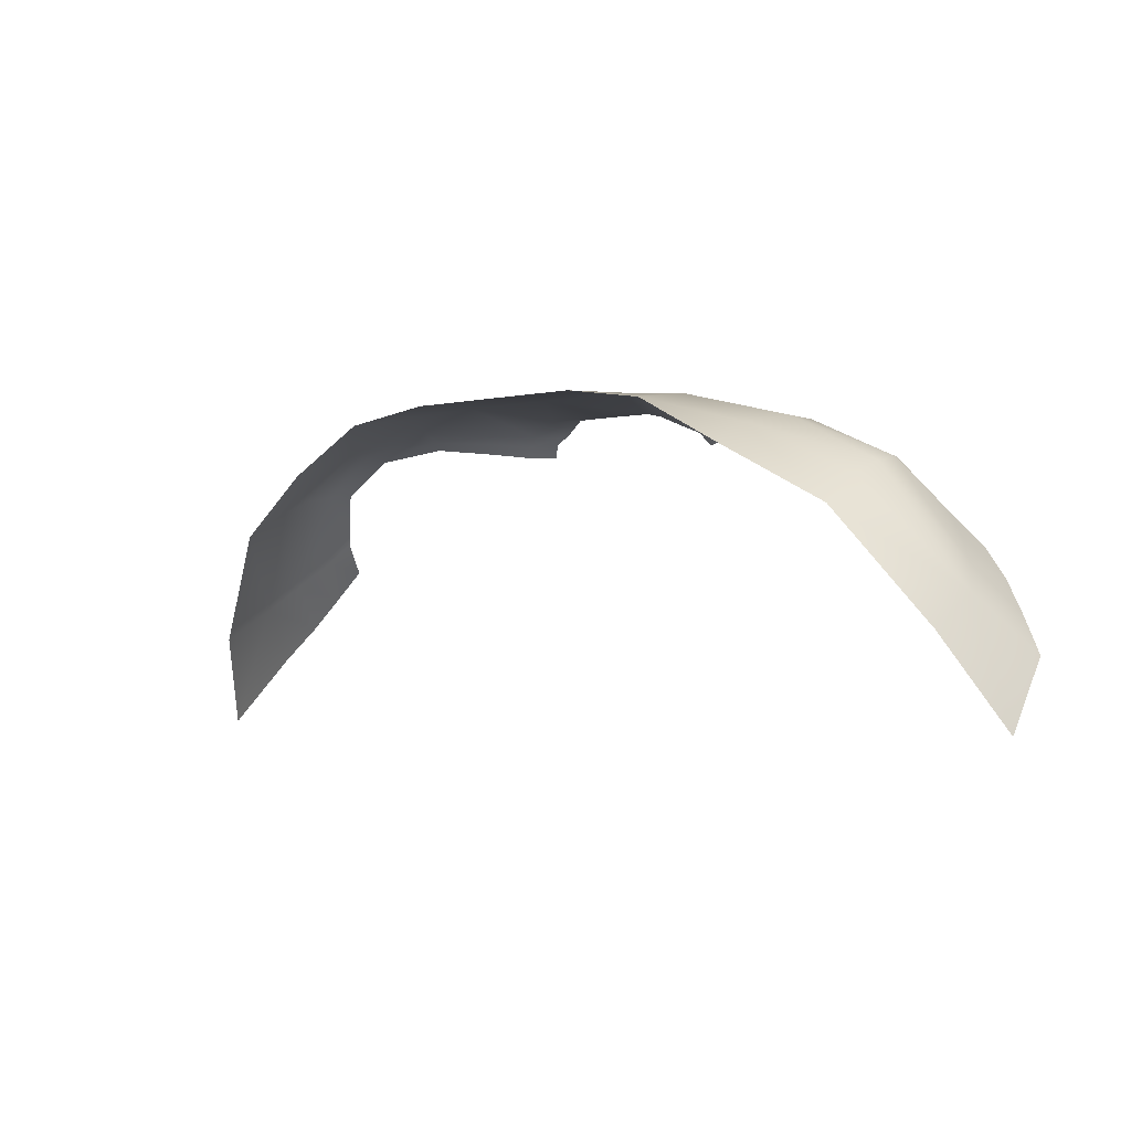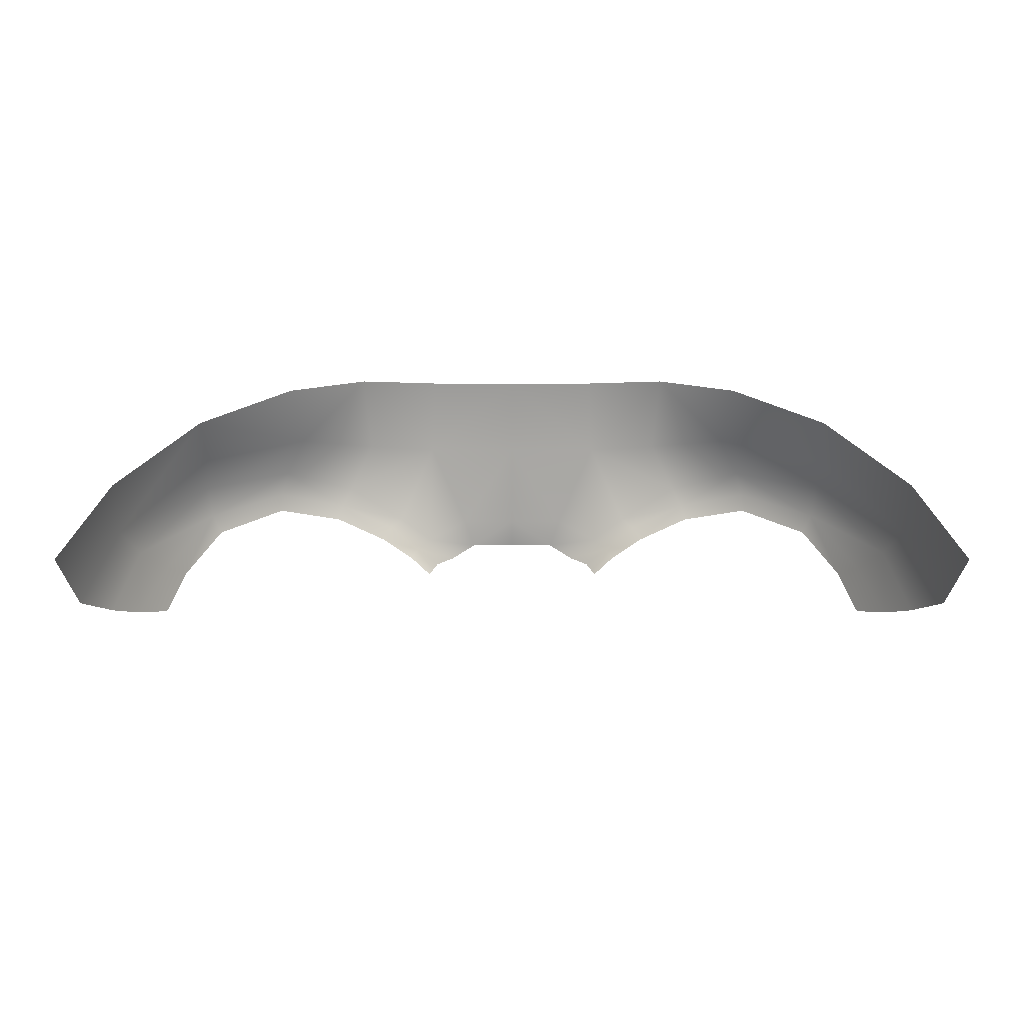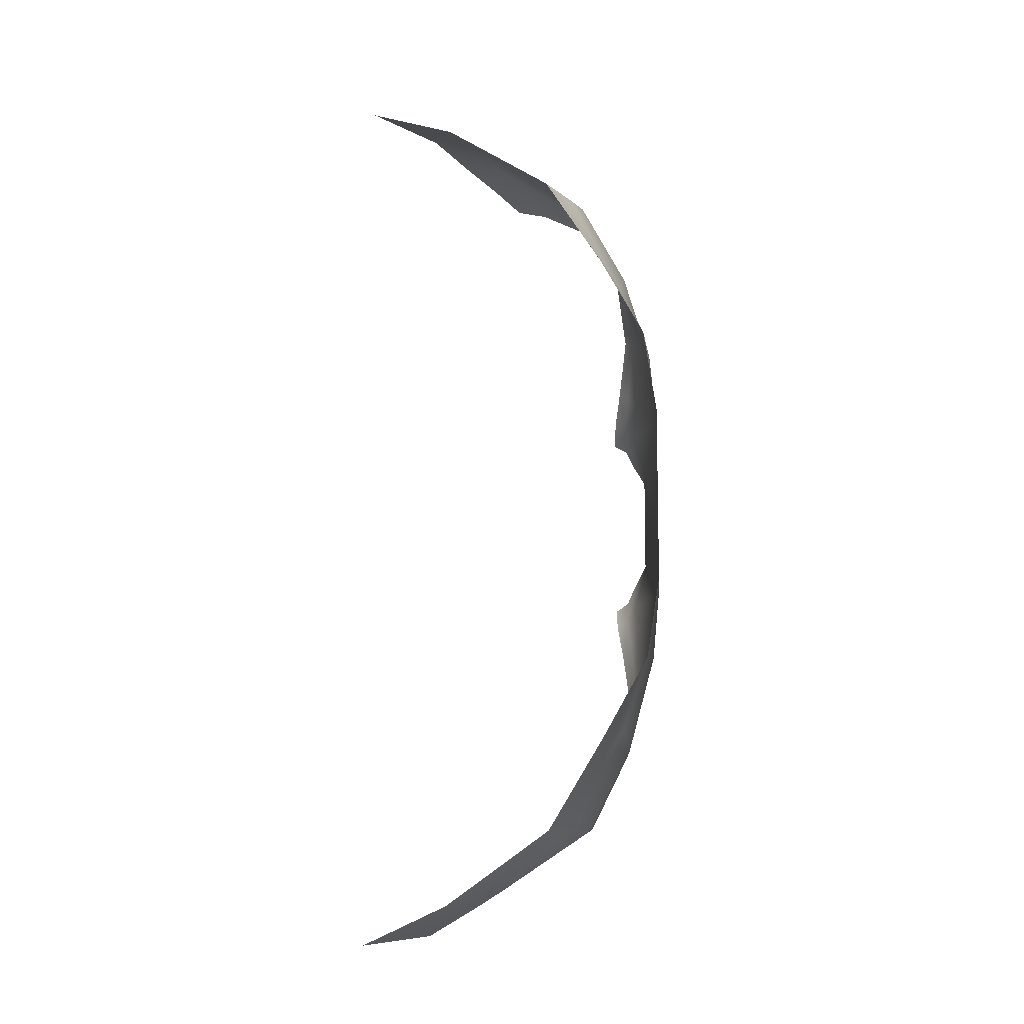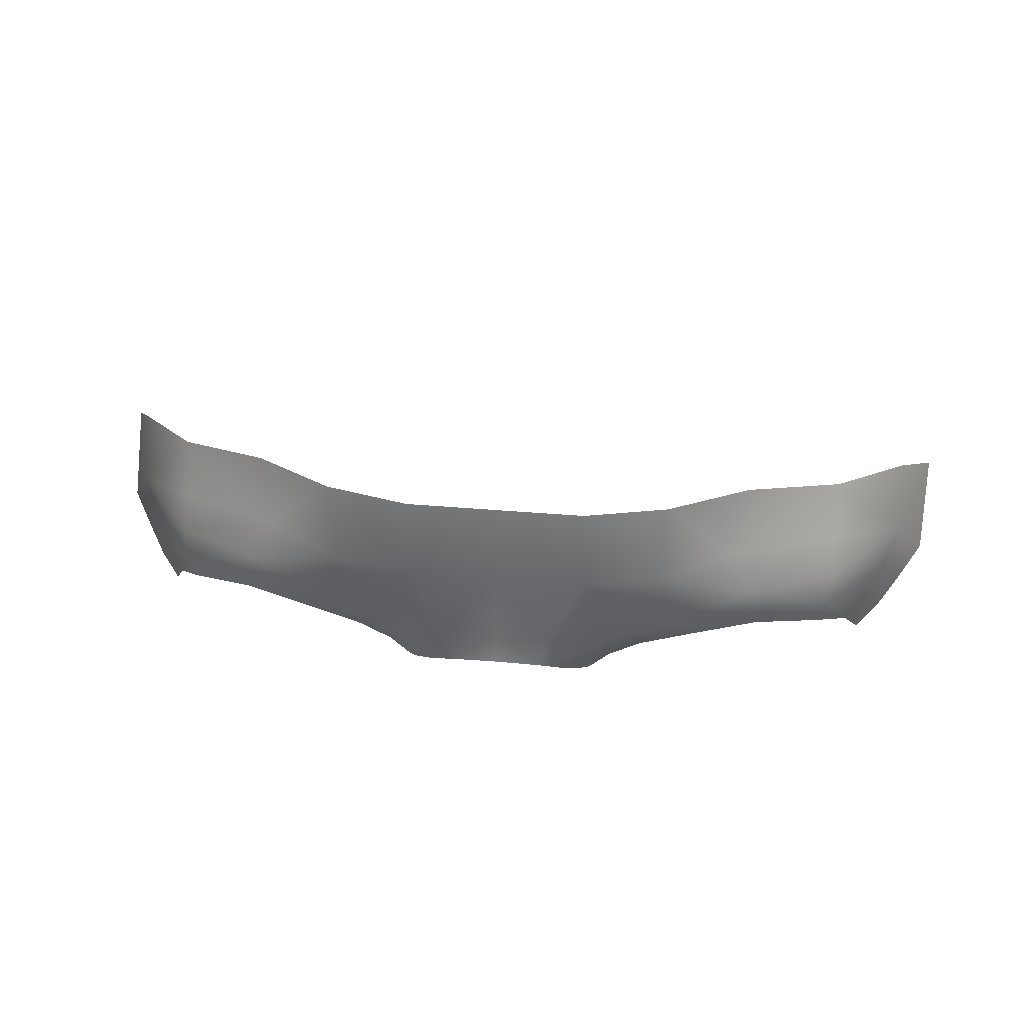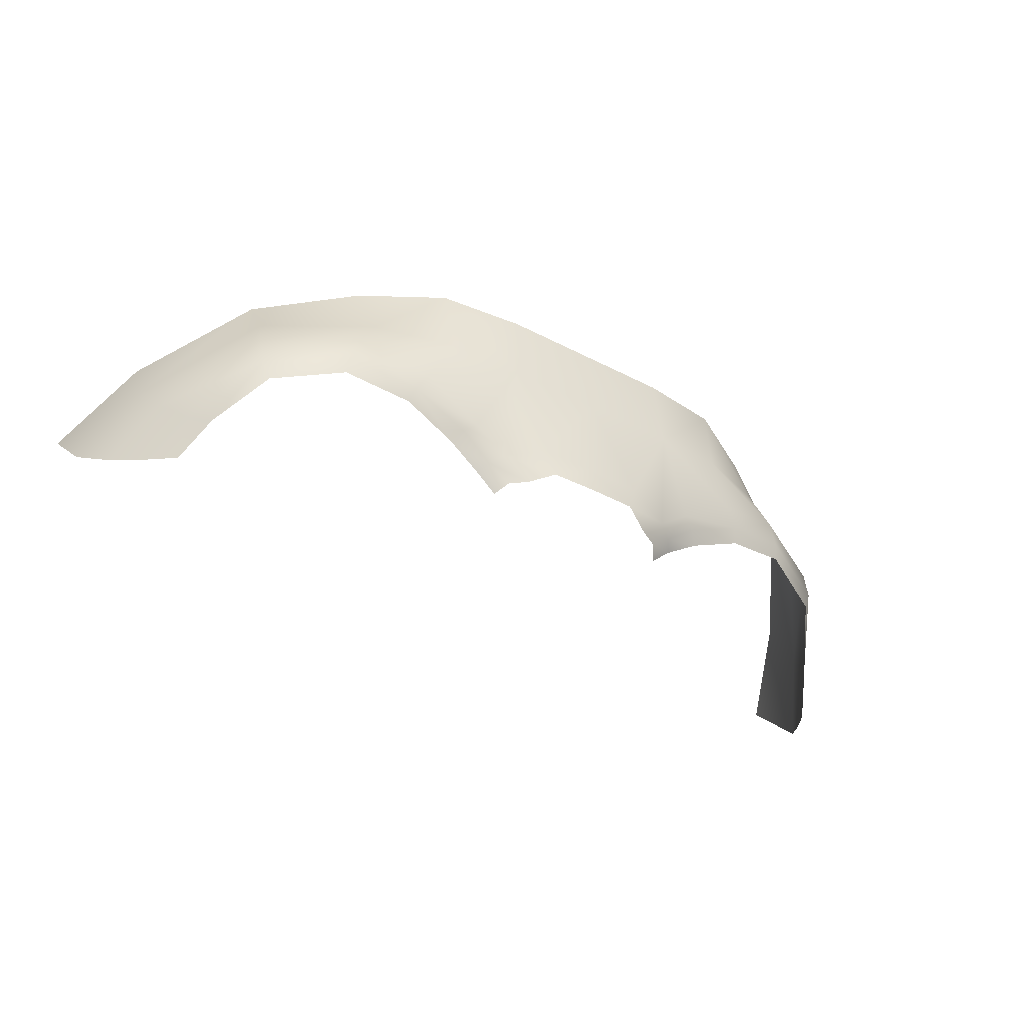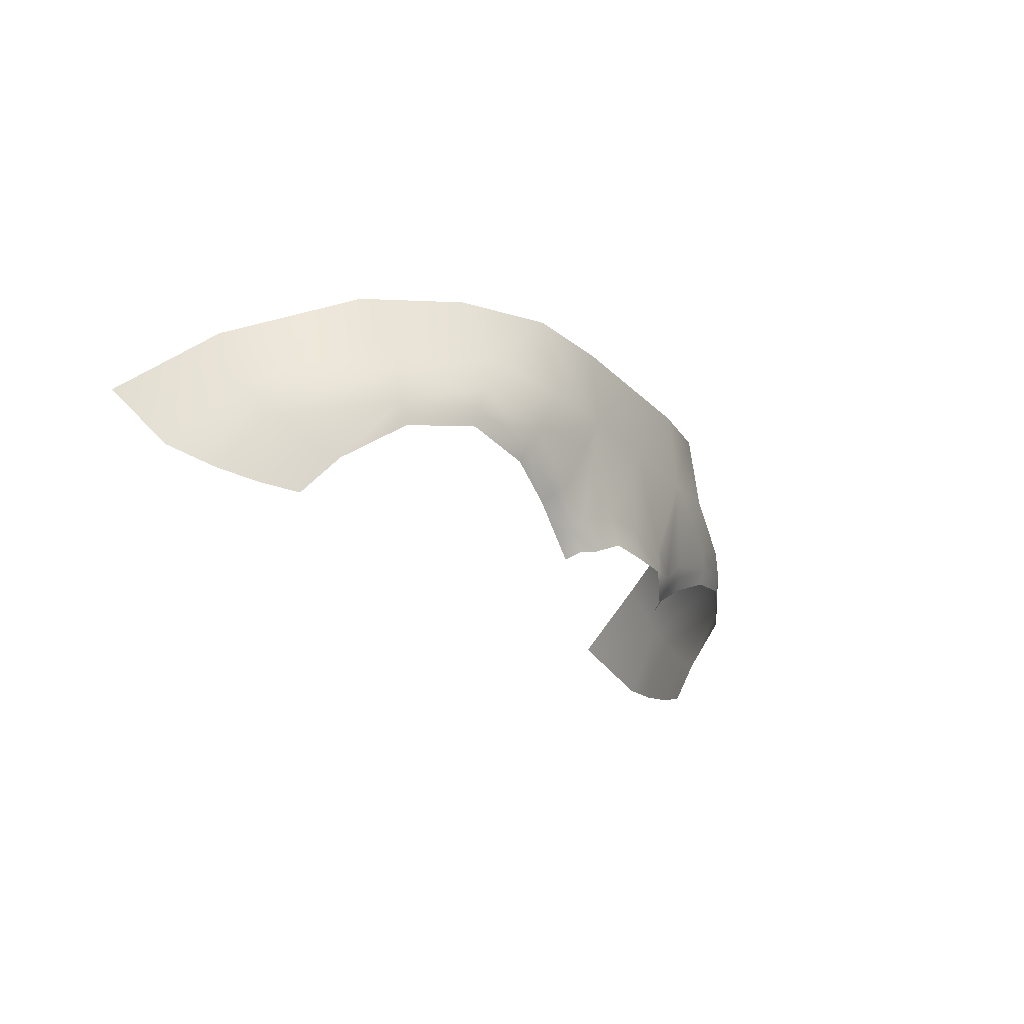
<metadata>
{"format":"obj","ext":"obj","renderer":"f3d","projection":"perspective","resolution":1024,"background":"white","views":[{"elev":-3.1,"azim":37.6,"up":"+Y"},{"elev":15.7,"azim":-0.0,"up":"+Z"},{"elev":79.8,"azim":90.0,"up":"+Z"},{"elev":36.3,"azim":-173.5,"up":"+Z"},{"elev":-41.1,"azim":147.6,"up":"+Z"},{"elev":-22.1,"azim":120.8,"up":"+Z"}]}
</metadata>
<code>
g EyebrowF:0
v -0.8879 7.663 8.607
v -0.5275 7.593 7.791
v -0.9178 7.494 7.608
v -1.234 7.495 7.847
v -4.021 5.831 8.177
v -3.258 6.791 8.697
v -3.286 6.928 8.354
v -3.87 6.083 7.886
v -4.106 5.665 7.396
v -2.281 7.28 8.799
v -2.475 7.361 8.413
v -4.344 5.32 7.589
v -4.4 4.677 8.247
v -3.994 5.521 8.762
v -1.885 7.466 8.011
v -1.347 7.433 7.766
v -1.437 7.35 7.656
v -1.928 7.403 7.871
v -2.542 7.344 8.17
v -3.259 6.993 8.028
v -3.663 6.343 7.634
v -2.551 7.31 7.999
v -1.623 7.476 9.423
v -0.8444 7.603 9.374
v -1.56 7.596 8.66
v -1.791 7.518 8.191
v -2.375 7.053 9.407
v -3.268 6.522 9.171
v -3.18 7.006 7.835
v -3.503 6.542 7.508
v -1.051 7.406 7.522
v -1.121 7.311 7.449
v -3.898 5.971 7.267
v -3.667 6.256 7.185
v 8.635e-06 7.663 8.609
v 8.385e-06 7.593 7.797
v 7.115e-06 7.603 9.373
v -0.4313 7.627 7.501
v -0.667 7.507 7.384
v -0.8386 7.432 7.338
v -0.9213 7.311 7.258
v 8.141e-06 7.628 7.508
v 0.8879 7.663 8.607
v 1.234 7.495 7.847
v 0.9178 7.494 7.608
v 0.5275 7.593 7.791
v 4.021 5.831 8.177
v 3.87 6.083 7.886
v 3.286 6.928 8.354
v 3.258 6.791 8.697
v 4.106 5.665 7.396
v 2.281 7.28 8.799
v 2.475 7.361 8.413
v 3.995 5.521 8.762
v 4.4 4.677 8.247
v 4.344 5.32 7.589
v 1.885 7.466 8.011
v 1.928 7.403 7.871
v 1.437 7.35 7.656
v 1.347 7.433 7.766
v 3.259 6.993 8.028
v 2.542 7.344 8.17
v 3.663 6.343 7.634
v 2.551 7.31 7.999
v 1.623 7.476 9.423
v 1.56 7.596 8.66
v 0.8444 7.603 9.374
v 1.791 7.518 8.191
v 2.375 7.053 9.407
v 3.268 6.522 9.171
v 3.18 7.006 7.835
v 3.503 6.542 7.508
v 1.121 7.311 7.449
v 1.051 7.406 7.522
v 3.898 5.971 7.267
v 3.667 6.256 7.185
v 8.385e-06 7.593 7.797
v 8.635e-06 7.663 8.609
v 7.115e-06 7.603 9.373
v 0.667 7.507 7.384
v 0.4313 7.627 7.501
v 0.9213 7.311 7.258
v 0.8386 7.432 7.338
v 8.141e-06 7.628 7.508
v -0.8879 7.663 8.607
v -1.234 7.495 7.847
v -0.9178 7.494 7.608
v -0.5275 7.593 7.791
v -4.021 5.831 8.177
v -3.87 6.083 7.886
v -3.286 6.928 8.354
v -3.258 6.791 8.697
v -4.106 5.665 7.396
v -2.281 7.28 8.799
v -2.475 7.361 8.413
v -3.994 5.521 8.762
v -4.4 4.677 8.247
v -4.344 5.32 7.589
v -1.885 7.466 8.011
v -1.928 7.403 7.871
v -1.437 7.35 7.656
v -1.347 7.433 7.766
v -3.259 6.993 8.028
v -2.542 7.344 8.17
v -3.663 6.343 7.634
v -2.551 7.31 7.999
v -1.623 7.476 9.423
v -1.56 7.596 8.66
v -0.8444 7.603 9.374
v -1.791 7.518 8.191
v -2.375 7.053 9.407
v -3.268 6.522 9.171
v -3.18 7.006 7.835
v -3.503 6.542 7.508
v -1.121 7.311 7.449
v -1.051 7.406 7.522
v -3.898 5.971 7.267
v -3.667 6.256 7.185
v 8.385e-06 7.593 7.797
v 8.635e-06 7.663 8.609
v 7.115e-06 7.603 9.373
v -0.667 7.507 7.384
v -0.4313 7.627 7.501
v -0.9213 7.311 7.258
v -0.8386 7.432 7.338
v 8.141e-06 7.628 7.508
v 0.8879 7.663 8.607
v 0.5275 7.593 7.791
v 0.9178 7.494 7.608
v 1.234 7.495 7.847
v 4.021 5.831 8.177
v 3.258 6.791 8.697
v 3.286 6.928 8.354
v 3.87 6.083 7.886
v 4.106 5.665 7.396
v 2.281 7.28 8.799
v 2.475 7.361 8.413
v 4.344 5.32 7.589
v 4.4 4.677 8.247
v 3.995 5.521 8.762
v 1.885 7.466 8.011
v 1.347 7.433 7.766
v 1.437 7.35 7.656
v 1.928 7.403 7.871
v 2.542 7.344 8.17
v 3.259 6.993 8.028
v 3.663 6.343 7.634
v 2.551 7.31 7.999
v 1.623 7.476 9.423
v 0.8444 7.603 9.374
v 1.56 7.596 8.66
v 1.791 7.518 8.191
v 2.375 7.053 9.407
v 3.268 6.522 9.171
v 3.18 7.006 7.835
v 3.503 6.542 7.508
v 1.051 7.406 7.522
v 1.121 7.311 7.449
v 3.898 5.971 7.267
v 3.667 6.256 7.185
v 8.635e-06 7.663 8.609
v 8.385e-06 7.593 7.797
v 7.115e-06 7.603 9.373
v 0.4313 7.627 7.501
v 0.667 7.507 7.384
v 0.8386 7.432 7.338
v 0.9213 7.311 7.258
v 8.141e-06 7.628 7.508
f 110 85 108
f 127 152 151
f 160 159 147
f 159 135 134
f 135 138 131
f 162 168 164
f 164 128 162
f 165 166 157
f 157 129 165
f 166 167 158
f 158 157 166
f 164 165 129
f 129 128 164
f 163 161 127
f 127 150 163
f 161 162 128
f 128 127 161
f 154 132 131
f 131 140 154
f 147 156 160
f 159 134 147
f 157 142 130
f 130 129 157
f 157 158 143
f 143 142 157
f 146 155 156
f 156 147 146
f 148 155 146
f 146 145 148
f 136 132 154
f 154 153 136
f 151 152 137
f 137 136 151
f 141 145 137
f 137 152 141
f 149 151 136
f 136 153 149
f 130 142 141
f 141 152 130
f 130 152 127
f 127 151 149
f 149 150 127
f 148 145 141
f 141 144 148
f 146 147 134
f 134 133 146
f 146 133 137
f 137 145 146
f 143 144 141
f 141 142 143
f 139 140 131
f 131 138 139
f 133 132 136
f 136 137 133
f 134 135 131
f 133 134 131
f 131 132 133
f 129 130 127
f 127 128 129
f 118 105 117
f 117 90 93
f 93 89 98
f 119 88 123
f 123 126 119
f 122 87 116
f 116 125 122
f 125 116 115
f 115 124 125
f 123 88 87
f 87 122 123
f 121 109 85
f 85 120 121
f 120 85 88
f 88 119 120
f 112 96 89
f 89 92 112
f 105 118 114
f 117 105 90
f 116 87 86
f 86 102 116
f 116 102 101
f 101 115 116
f 103 105 114
f 114 113 103
f 106 104 103
f 103 113 106
f 94 111 112
f 112 92 94
f 108 94 95
f 95 110 108
f 99 110 95
f 95 104 99
f 107 111 94
f 94 108 107
f 86 110 99
f 99 102 86
f 86 85 110
f 85 109 107
f 107 108 85
f 106 100 99
f 99 104 106
f 103 91 90
f 90 105 103
f 103 104 95
f 95 91 103
f 101 102 99
f 99 100 101
f 97 98 89
f 89 96 97
f 91 95 94
f 94 92 91
f 90 89 93
f 91 92 89
f 89 90 91
f 87 88 85
f 85 86 87
f 26 25 1
f 43 66 68
f 76 63 75
f 75 48 51
f 51 47 56
f 77 46 81
f 81 84 77
f 80 45 74
f 74 83 80
f 83 74 73
f 73 82 83
f 81 46 45
f 45 80 81
f 79 67 43
f 43 78 79
f 78 43 46
f 46 77 78
f 70 54 47
f 47 50 70
f 63 76 72
f 75 63 48
f 74 45 44
f 44 60 74
f 74 60 59
f 59 73 74
f 61 63 72
f 72 71 61
f 64 62 61
f 61 71 64
f 52 69 70
f 70 50 52
f 66 52 53
f 53 68 66
f 57 68 53
f 53 62 57
f 65 69 52
f 52 66 65
f 44 68 57
f 57 60 44
f 44 43 68
f 43 67 65
f 65 66 43
f 64 58 57
f 57 62 64
f 61 49 48
f 48 63 61
f 61 62 53
f 53 49 61
f 59 60 57
f 57 58 59
f 55 56 47
f 47 54 55
f 49 53 52
f 52 50 49
f 48 47 51
f 49 50 47
f 47 48 49
f 45 46 43
f 43 44 45
f 34 33 21
f 33 9 8
f 9 12 5
f 36 42 38
f 38 2 36
f 39 40 31
f 31 3 39
f 40 41 32
f 32 31 40
f 38 39 3
f 3 2 38
f 37 35 1
f 1 24 37
f 35 36 2
f 2 1 35
f 28 6 5
f 5 14 28
f 21 30 34
f 33 8 21
f 31 16 4
f 4 3 31
f 31 32 17
f 17 16 31
f 20 29 30
f 30 21 20
f 22 29 20
f 20 19 22
f 10 6 28
f 28 27 10
f 25 26 11
f 11 10 25
f 15 19 11
f 11 26 15
f 23 25 10
f 10 27 23
f 4 16 15
f 15 26 4
f 4 26 1
f 1 25 23
f 23 24 1
f 22 19 15
f 15 18 22
f 20 21 8
f 8 7 20
f 20 7 11
f 11 19 20
f 17 18 15
f 15 16 17
f 13 14 5
f 5 12 13
f 7 6 10
f 10 11 7
f 8 9 5
f 7 8 5
f 5 6 7
f 3 4 1
f 1 2 3

</code>
